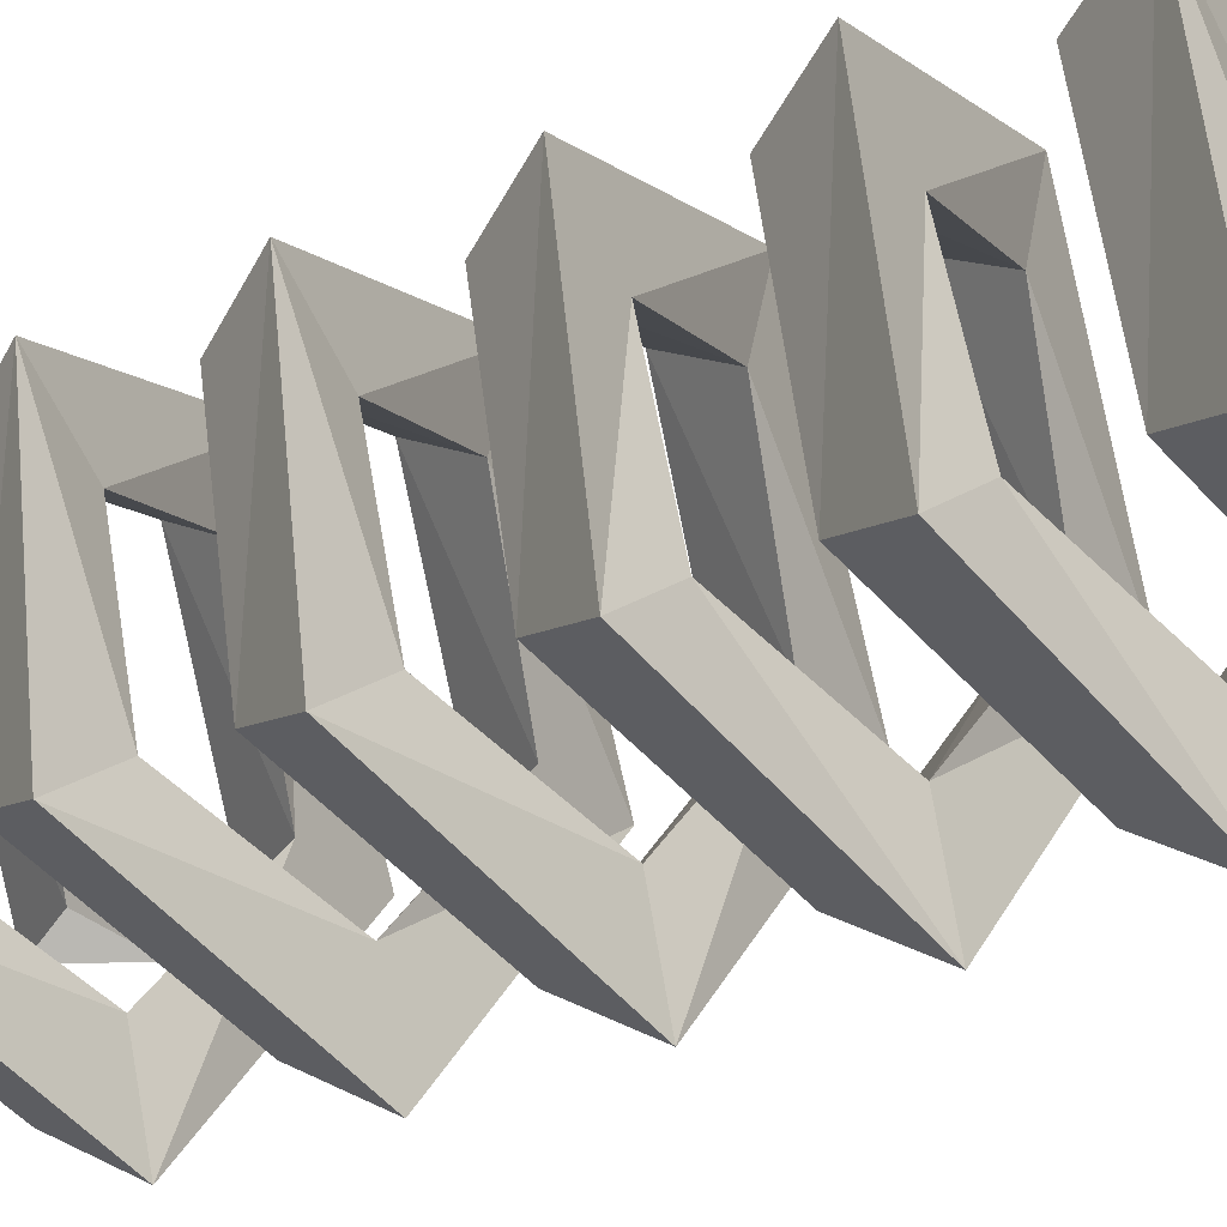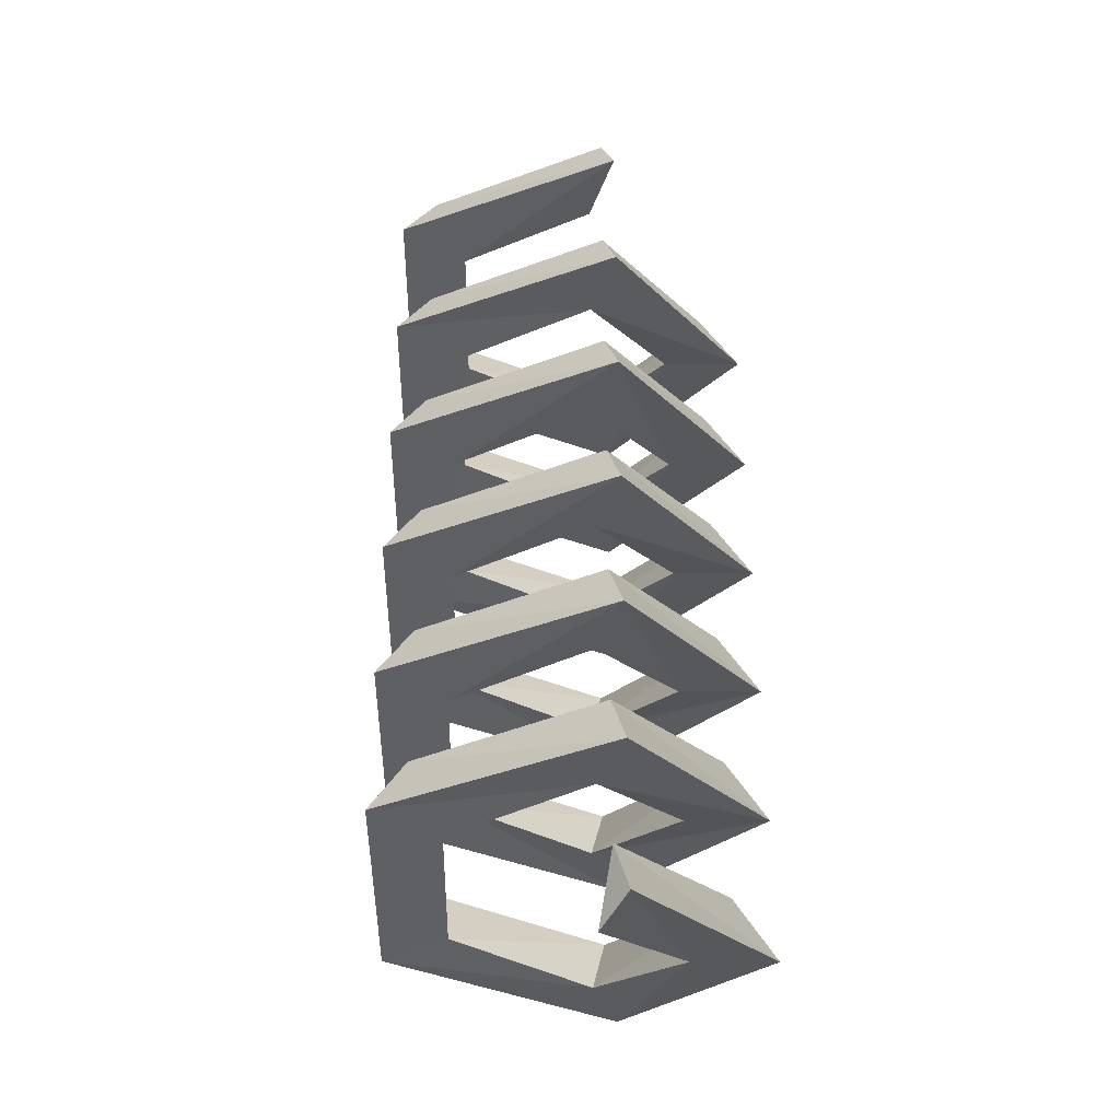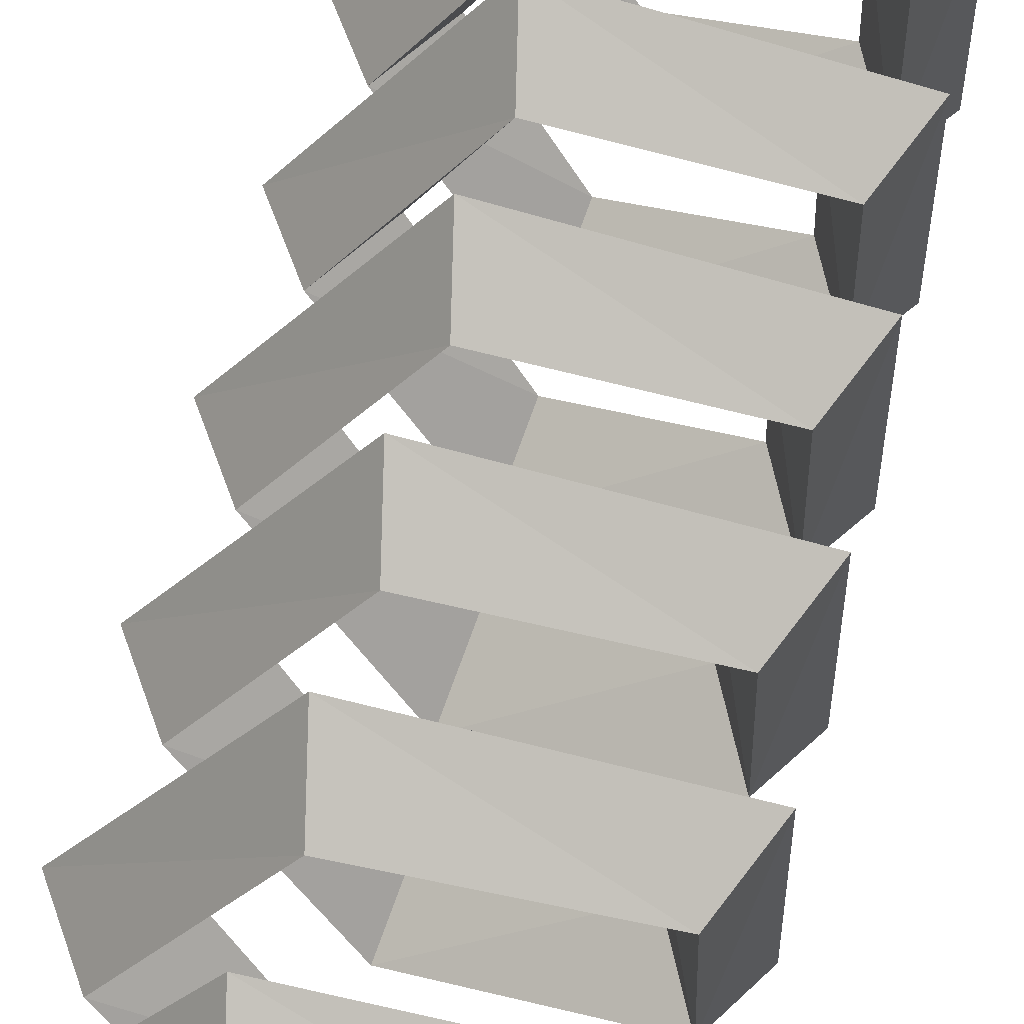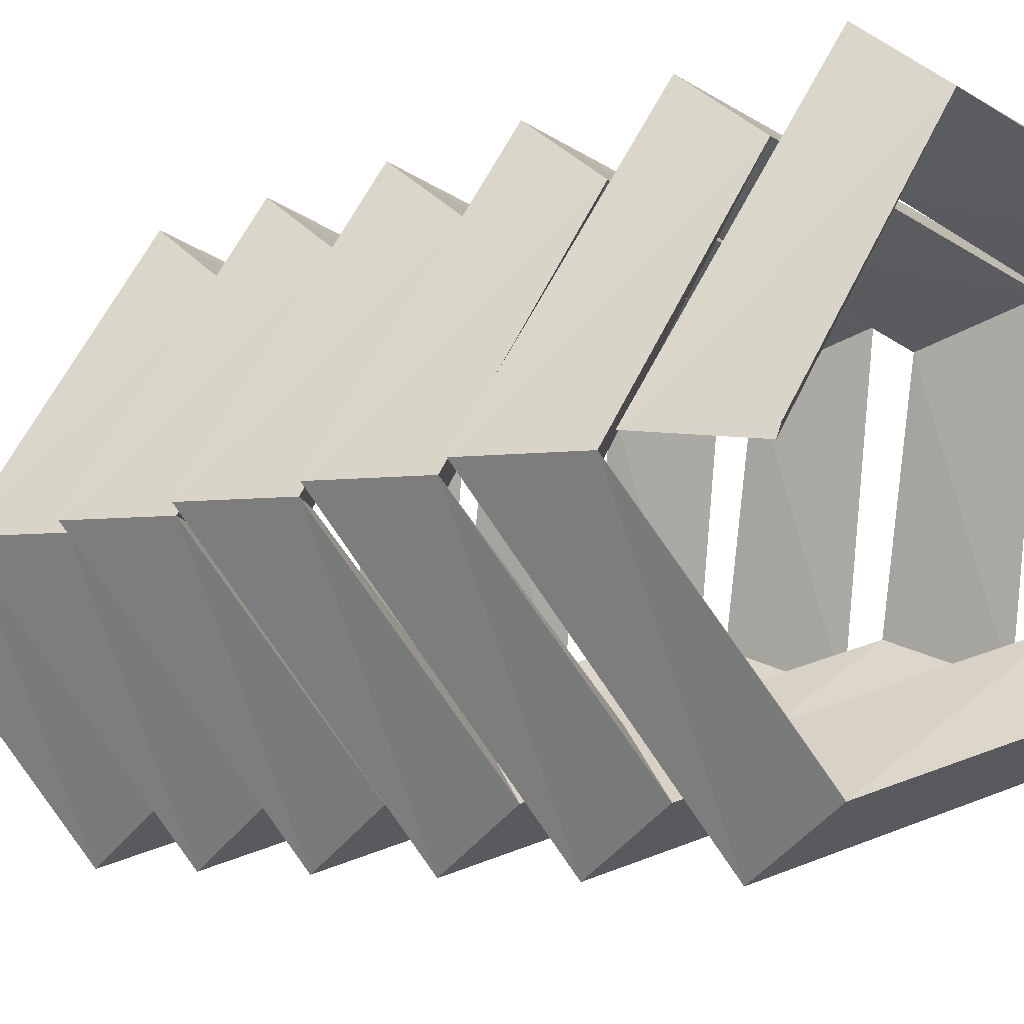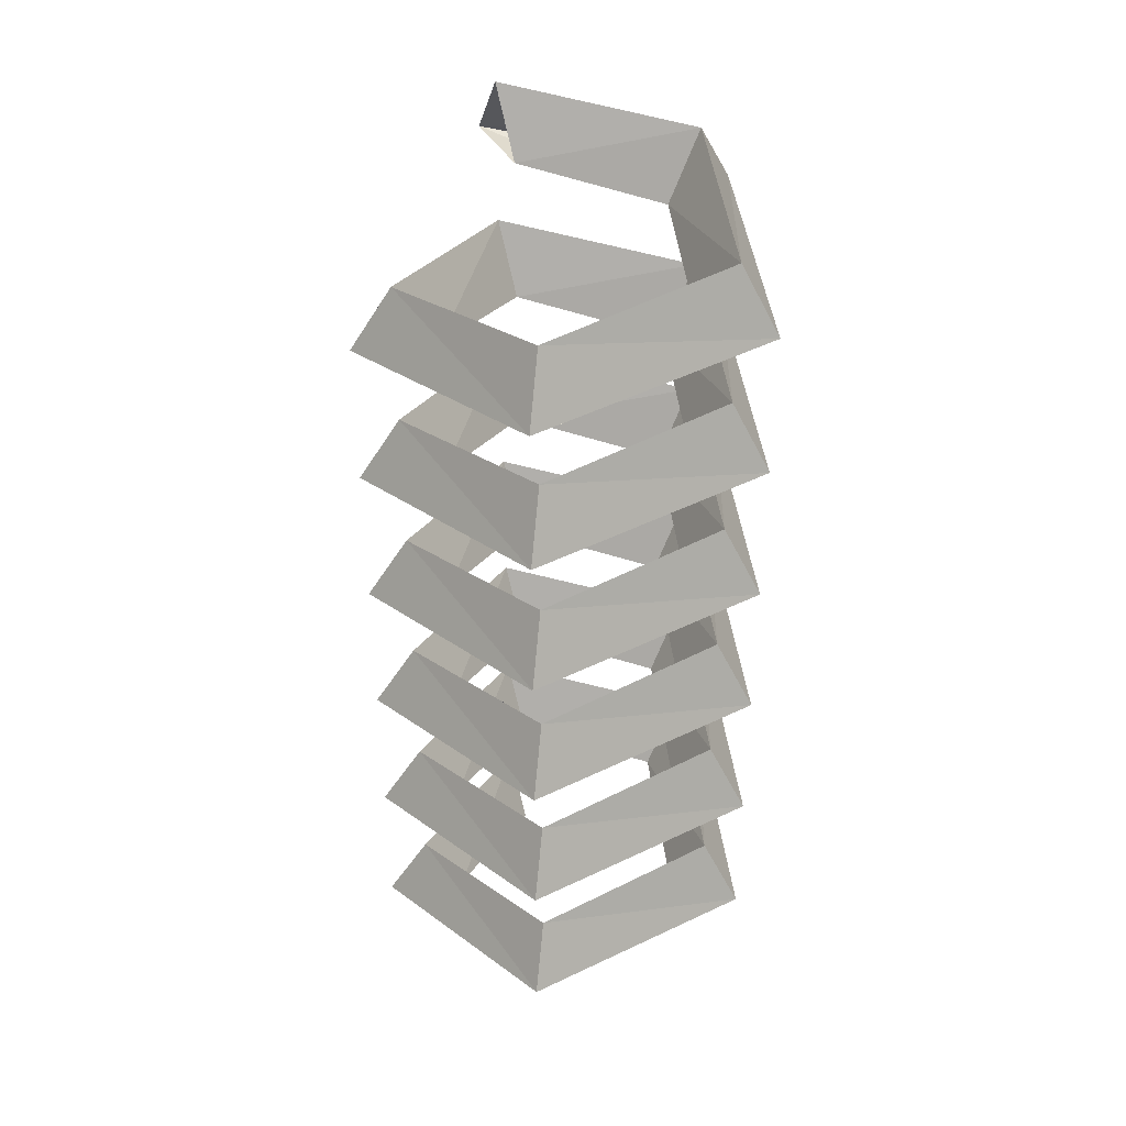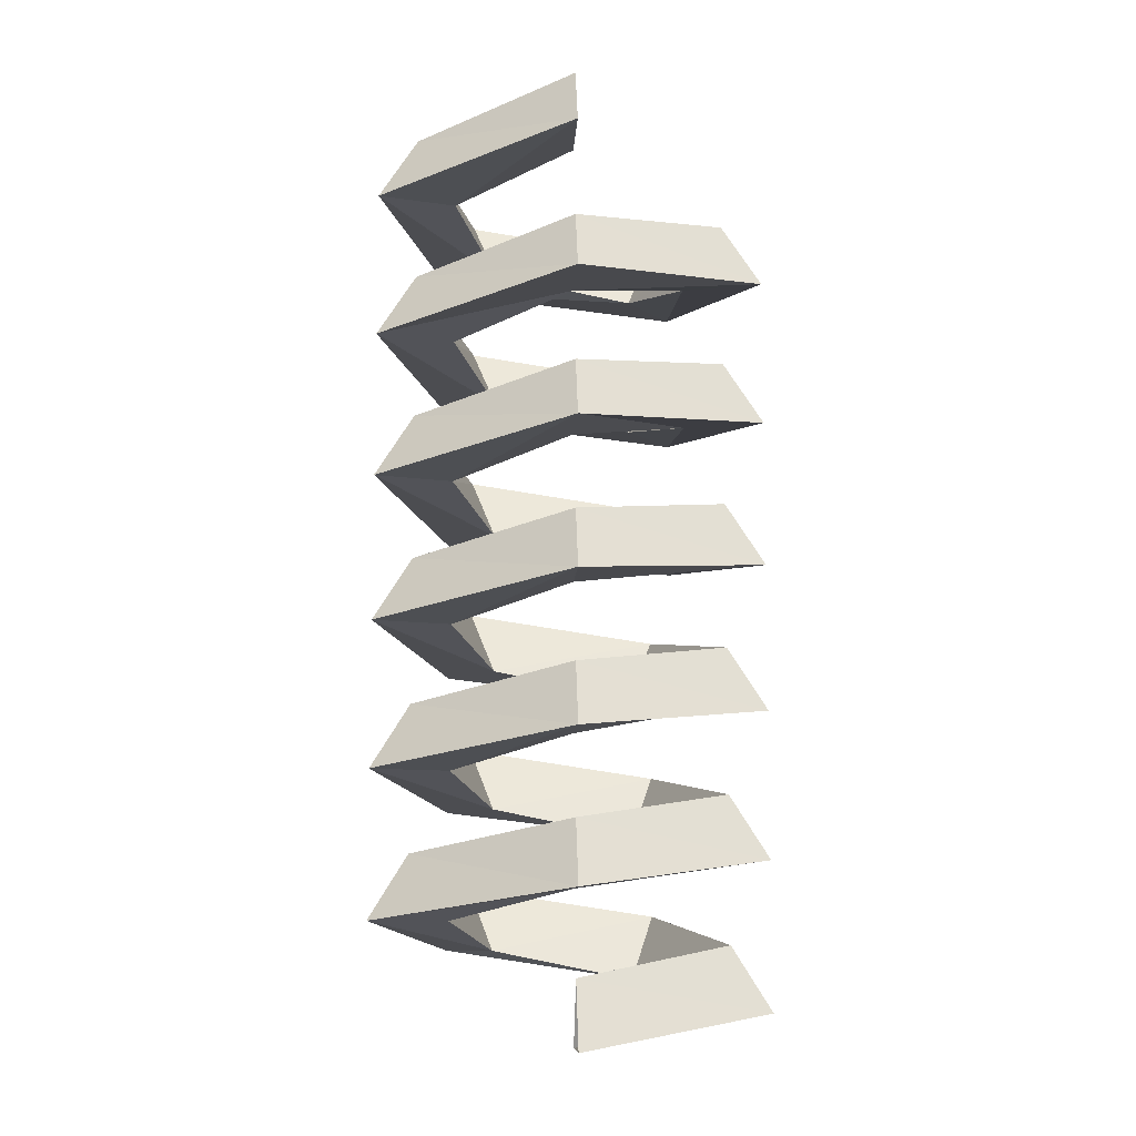
<metadata>
{"format":"obj","ext":"obj","renderer":"f3d","projection":"perspective","resolution":1024,"background":"white","views":[{"elev":-28.4,"azim":-55.9,"up":"+Z"},{"elev":-36.8,"azim":71.8,"up":"+Y"},{"elev":59.1,"azim":-167.0,"up":"+Z"},{"elev":-4.5,"azim":149.7,"up":"+Z"},{"elev":39.3,"azim":-115.7,"up":"+Y"},{"elev":-10.2,"azim":87.1,"up":"+Y"}]}
</metadata>
<code>
v 0.07343 0.01913 0
v 0.05512 -0.009565 -0
v 0.09174 -0.009565 -0
v 0.02269 0.03214 -0.06984
v 0.01703 0.003444 -0.05242
v 0.02835 0.003444 -0.08725
v -0.05941 0.04515 -0.04316
v -0.0446 0.01645 -0.0324
v -0.07422 0.01645 -0.05393
v -0.05941 0.05816 0.04316
v -0.0446 0.02946 0.0324
v -0.07422 0.02946 0.05393
v 0.02269 0.07117 0.06984
v 0.01703 0.04247 0.05242
v 0.02835 0.04247 0.08725
v 0.07343 0.08417 -0
v 0.05512 0.05548 -0
v 0.09174 0.05548 -0
v 0.02269 0.09718 -0.06984
v 0.01703 0.06849 -0.05242
v 0.02835 0.06849 -0.08725
v -0.05941 0.1102 -0.04316
v -0.0446 0.0815 -0.0324
v -0.07422 0.0815 -0.05393
v -0.05941 0.1232 0.04316
v -0.0446 0.09451 0.0324
v -0.07422 0.09451 0.05393
v 0.02269 0.1362 0.06984
v 0.01703 0.1075 0.05242
v 0.02835 0.1075 0.08725
v 0.07343 0.1492 -0
v 0.05512 0.1205 -0
v 0.09174 0.1205 -0
v 0.02269 0.1622 -0.06984
v 0.01703 0.1335 -0.05242
v 0.02835 0.1335 -0.08725
v -0.05941 0.1752 -0.04316
v -0.0446 0.1465 -0.0324
v -0.07422 0.1465 -0.05393
v -0.05941 0.1882 0.04316
v -0.0446 0.1595 0.0324
v -0.07422 0.1595 0.05393
v 0.02269 0.2013 0.06984
v 0.01703 0.1726 0.05242
v 0.02835 0.1726 0.08725
v 0.07343 0.2143 0
v 0.05512 0.1856 0
v 0.09174 0.1856 0
v 0.02269 0.2273 -0.06984
v 0.01703 0.1986 -0.05242
v 0.02835 0.1986 -0.08725
v -0.05941 0.2403 -0.04316
v -0.0446 0.2116 -0.0324
v -0.07422 0.2116 -0.05393
v -0.05941 0.2533 0.04316
v -0.0446 0.2246 0.0324
v -0.07422 0.2246 0.05393
v 0.02269 0.2663 0.06984
v 0.01703 0.2376 0.05242
v 0.02835 0.2376 0.08725
v 0.07343 0.2793 -0
v 0.05512 0.2506 -0
v 0.09174 0.2506 -0
v 0.02269 0.2923 -0.06984
v 0.01703 0.2636 -0.05242
v 0.02835 0.2636 -0.08725
v -0.05941 0.3053 -0.04316
v -0.0446 0.2766 -0.0324
v -0.07422 0.2766 -0.05393
v -0.05941 0.3183 0.04316
v -0.0446 0.2896 0.0324
v -0.07422 0.2896 0.05393
v 0.02269 0.3313 0.06984
v 0.01703 0.3026 0.05242
v 0.02835 0.3026 0.08725
v 0.07343 0.3444 -0
v 0.05512 0.3157 -0
v 0.09174 0.3157 -0
v 0.02269 0.3574 -0.06984
v 0.01703 0.3287 -0.05242
v 0.02835 0.3287 -0.08725
v -0.05941 0.3704 -0.04316
v -0.0446 0.3417 -0.0324
v -0.07422 0.3417 -0.05393
v -0.05941 0.3834 0.04316
v -0.0446 0.3547 0.0324
v -0.07422 0.3547 0.05393
v 0.02269 0.3964 0.06984
v 0.01703 0.3677 0.05242
v 0.02835 0.3677 0.08725
v 0.07343 0.4094 0
v 0.05512 0.3807 0
v 0.09174 0.3807 0
f 1 5 2
f 4 8 5
f 7 11 8
f 10 14 11
f 13 17 14
f 16 20 17
f 19 23 20
f 22 26 23
f 25 29 26
f 28 32 29
f 31 35 32
f 34 38 35
f 37 41 38
f 40 44 41
f 43 47 44
f 46 50 47
f 49 53 50
f 52 56 53
f 55 59 56
f 58 62 59
f 61 65 62
f 64 68 65
f 67 71 68
f 70 74 71
f 73 77 74
f 76 80 77
f 79 83 80
f 82 86 83
f 85 89 86
f 88 92 89
f 3 5 6
f 5 9 6
f 8 12 9
f 11 15 12
f 15 17 18
f 17 21 18
f 21 23 24
f 24 26 27
f 26 30 27
f 29 33 30
f 33 35 36
f 36 38 39
f 39 41 42
f 41 45 42
f 44 48 45
f 47 51 48
f 50 54 51
f 53 57 54
f 56 60 57
f 59 63 60
f 63 65 66
f 65 69 66
f 68 72 69
f 71 75 72
f 75 77 78
f 77 81 78
f 80 84 81
f 83 87 84
f 86 90 87
f 89 93 90
f 1 6 4
f 4 9 7
f 7 12 10
f 10 15 13
f 13 18 16
f 16 21 19
f 19 24 22
f 22 27 25
f 25 30 28
f 28 33 31
f 31 36 34
f 34 39 37
f 37 42 40
f 40 45 43
f 43 48 46
f 46 51 49
f 49 54 52
f 52 57 55
f 55 60 58
f 58 63 61
f 61 66 64
f 64 69 67
f 67 72 70
f 70 75 73
f 73 78 76
f 76 81 79
f 79 84 82
f 82 87 85
f 85 90 88
f 88 93 91
f 1 4 5
f 4 7 8
f 7 10 11
f 10 13 14
f 13 16 17
f 16 19 20
f 19 22 23
f 22 25 26
f 25 28 29
f 28 31 32
f 31 34 35
f 34 37 38
f 37 40 41
f 40 43 44
f 43 46 47
f 46 49 50
f 49 52 53
f 52 55 56
f 55 58 59
f 58 61 62
f 61 64 65
f 64 67 68
f 67 70 71
f 70 73 74
f 73 76 77
f 76 79 80
f 79 82 83
f 82 85 86
f 85 88 89
f 88 91 92
f 3 2 5
f 5 8 9
f 8 11 12
f 11 14 15
f 15 14 17
f 17 20 21
f 21 20 23
f 24 23 26
f 26 29 30
f 29 32 33
f 33 32 35
f 36 35 38
f 39 38 41
f 41 44 45
f 44 47 48
f 47 50 51
f 50 53 54
f 53 56 57
f 56 59 60
f 59 62 63
f 63 62 65
f 65 68 69
f 68 71 72
f 71 74 75
f 75 74 77
f 77 80 81
f 80 83 84
f 83 86 87
f 86 89 90
f 89 92 93
f 1 3 6
f 4 6 9
f 7 9 12
f 10 12 15
f 13 15 18
f 16 18 21
f 19 21 24
f 22 24 27
f 25 27 30
f 28 30 33
f 31 33 36
f 34 36 39
f 37 39 42
f 40 42 45
f 43 45 48
f 46 48 51
f 49 51 54
f 52 54 57
f 55 57 60
f 58 60 63
f 61 63 66
f 64 66 69
f 67 69 72
f 70 72 75
f 73 75 78
f 76 78 81
f 79 81 84
f 82 84 87
f 85 87 90
f 88 90 93

</code>
